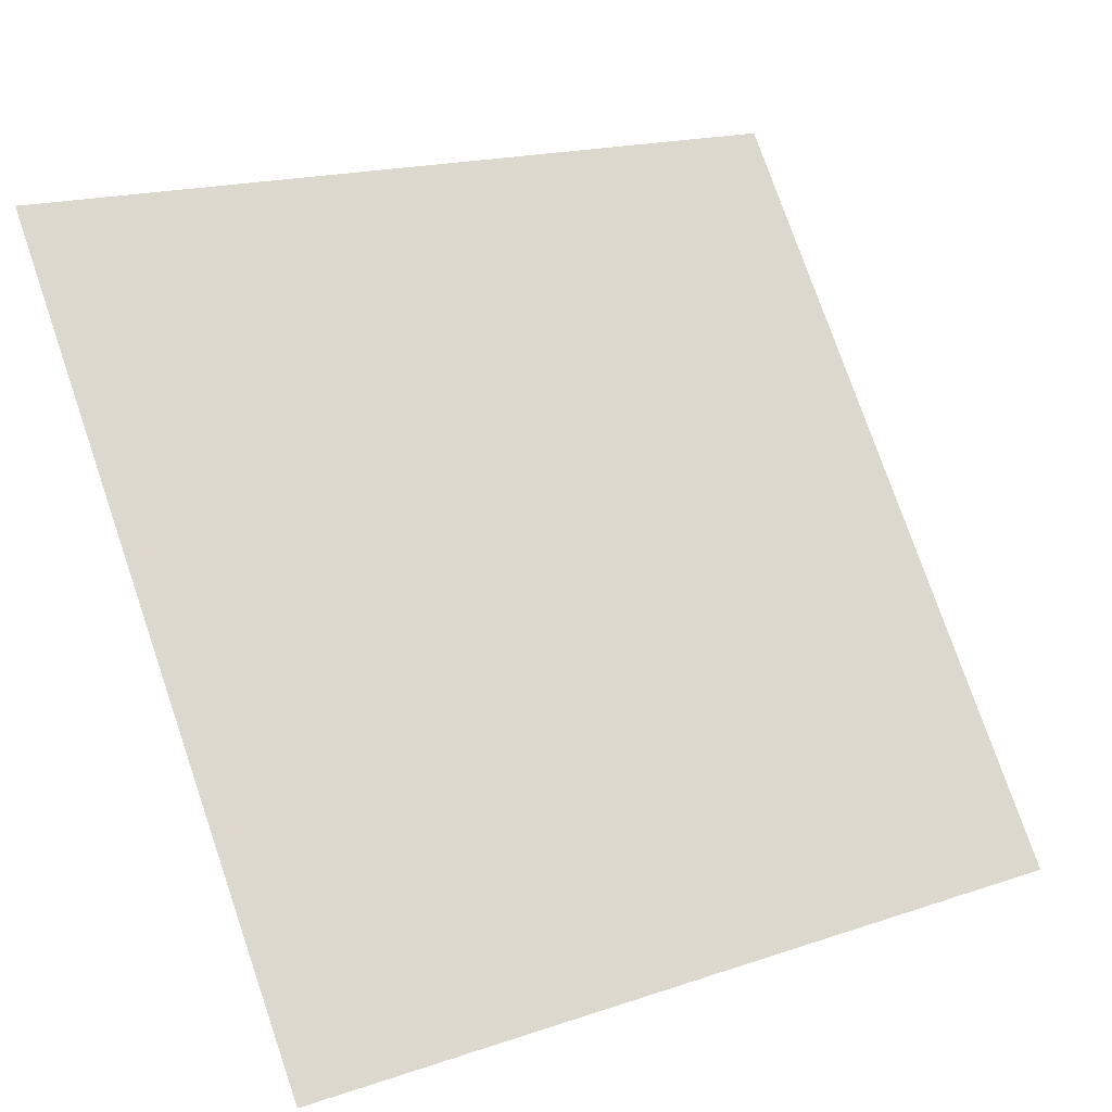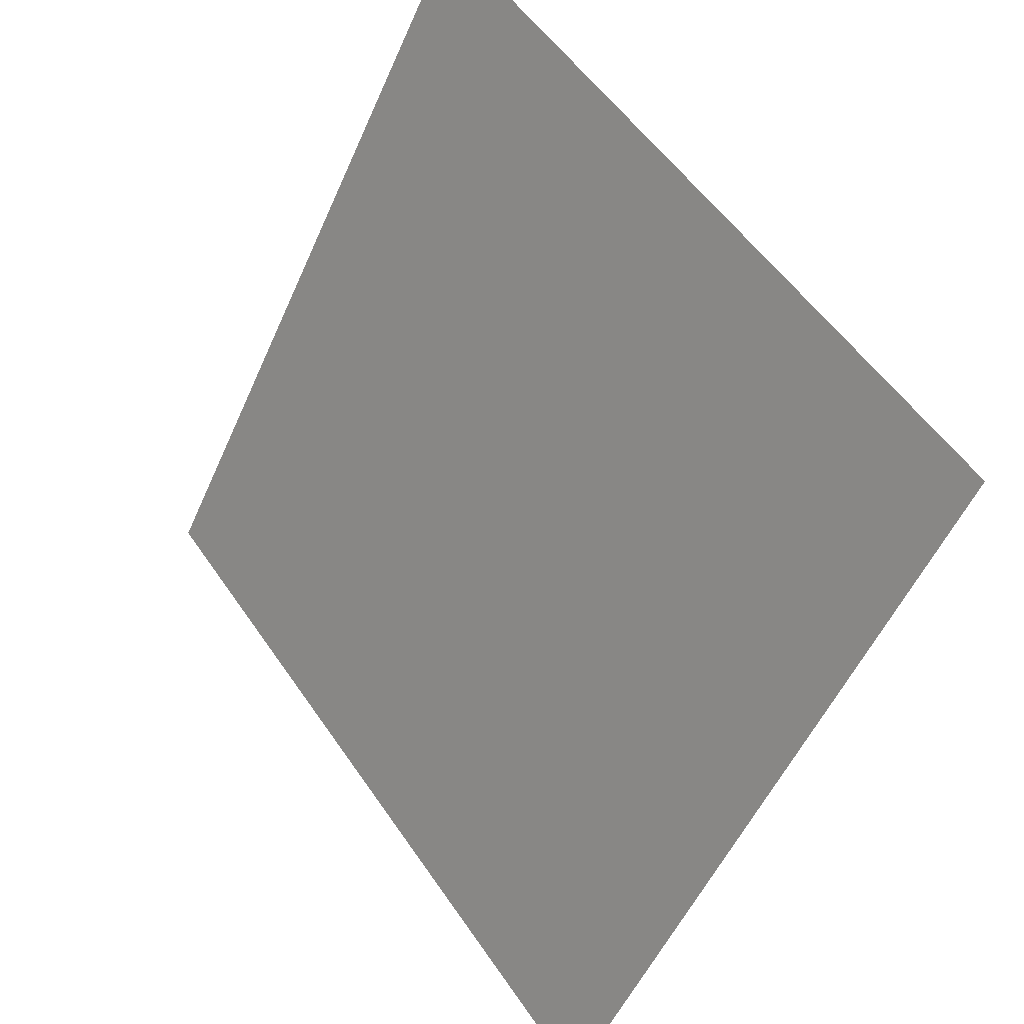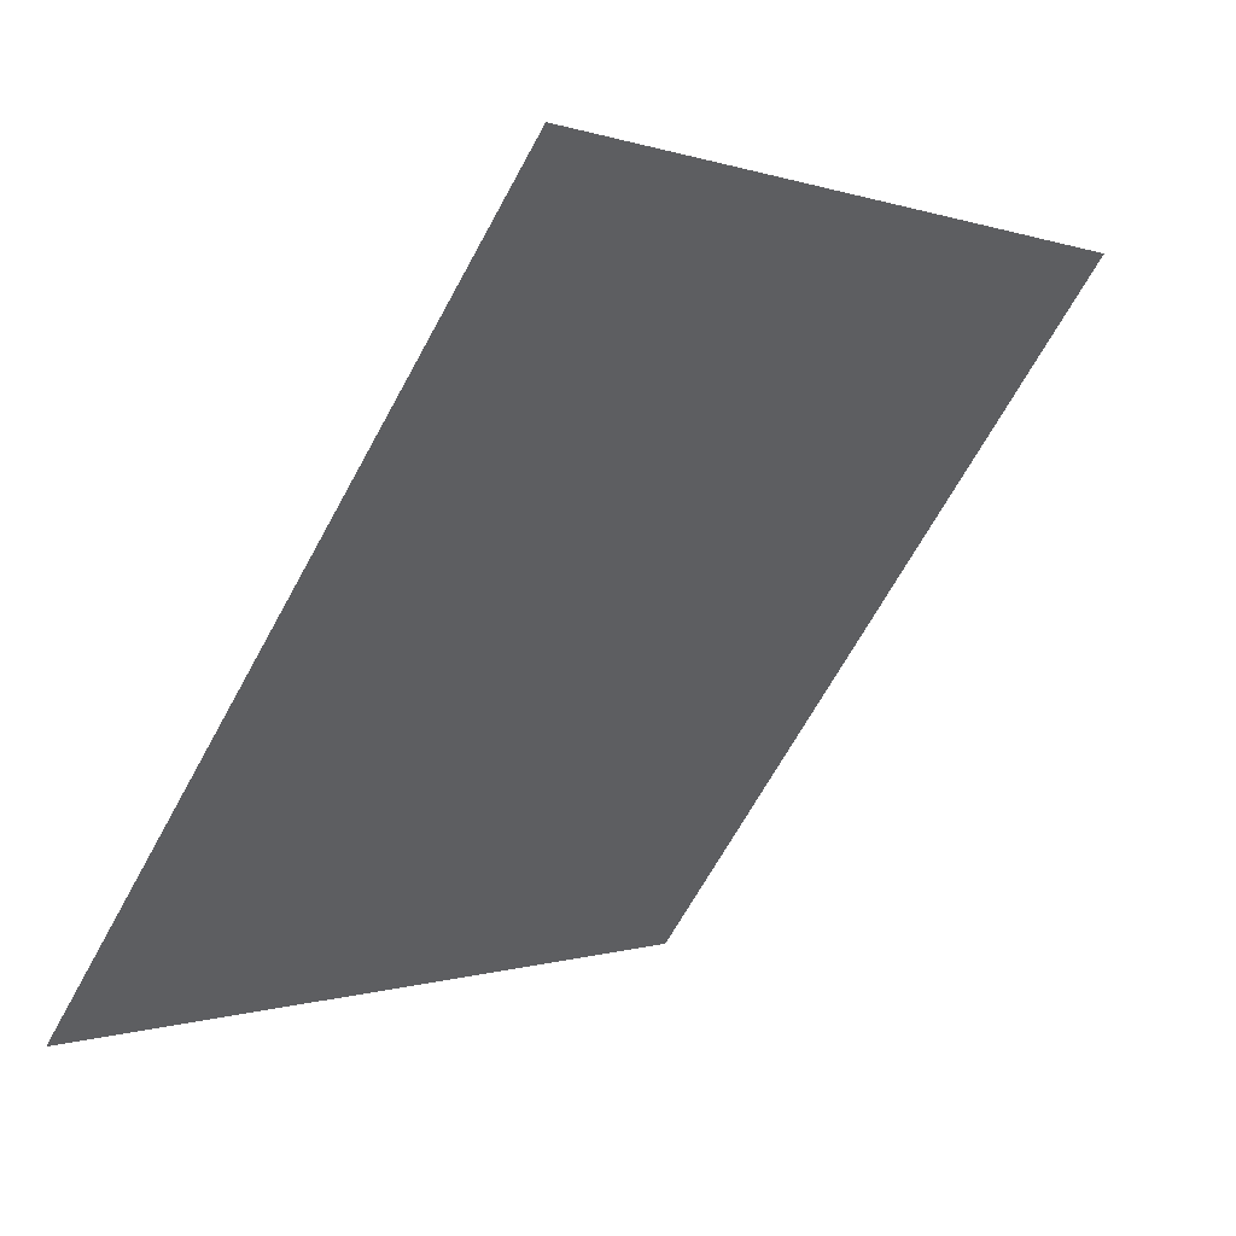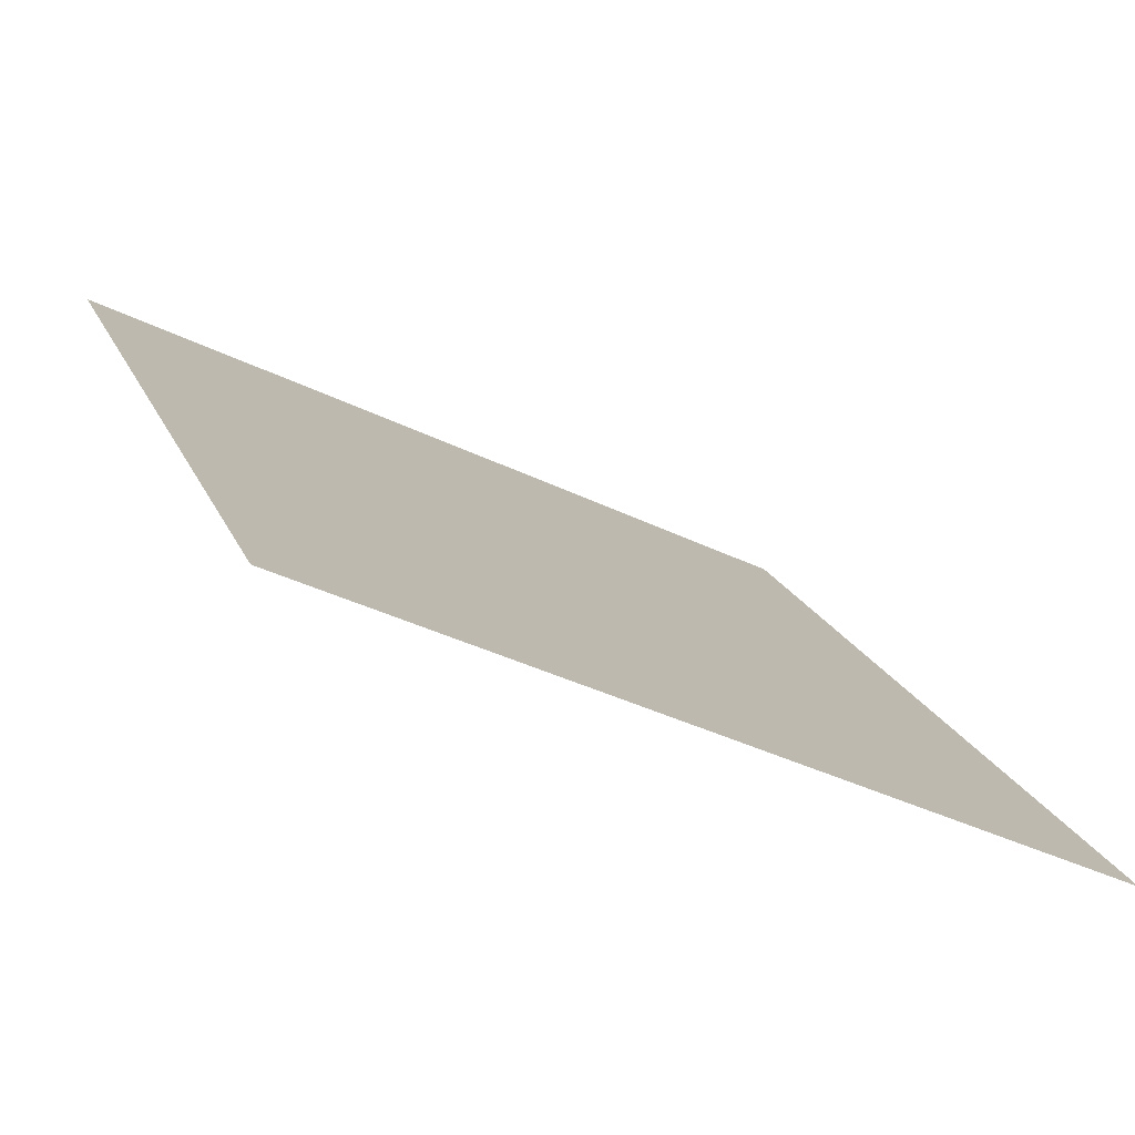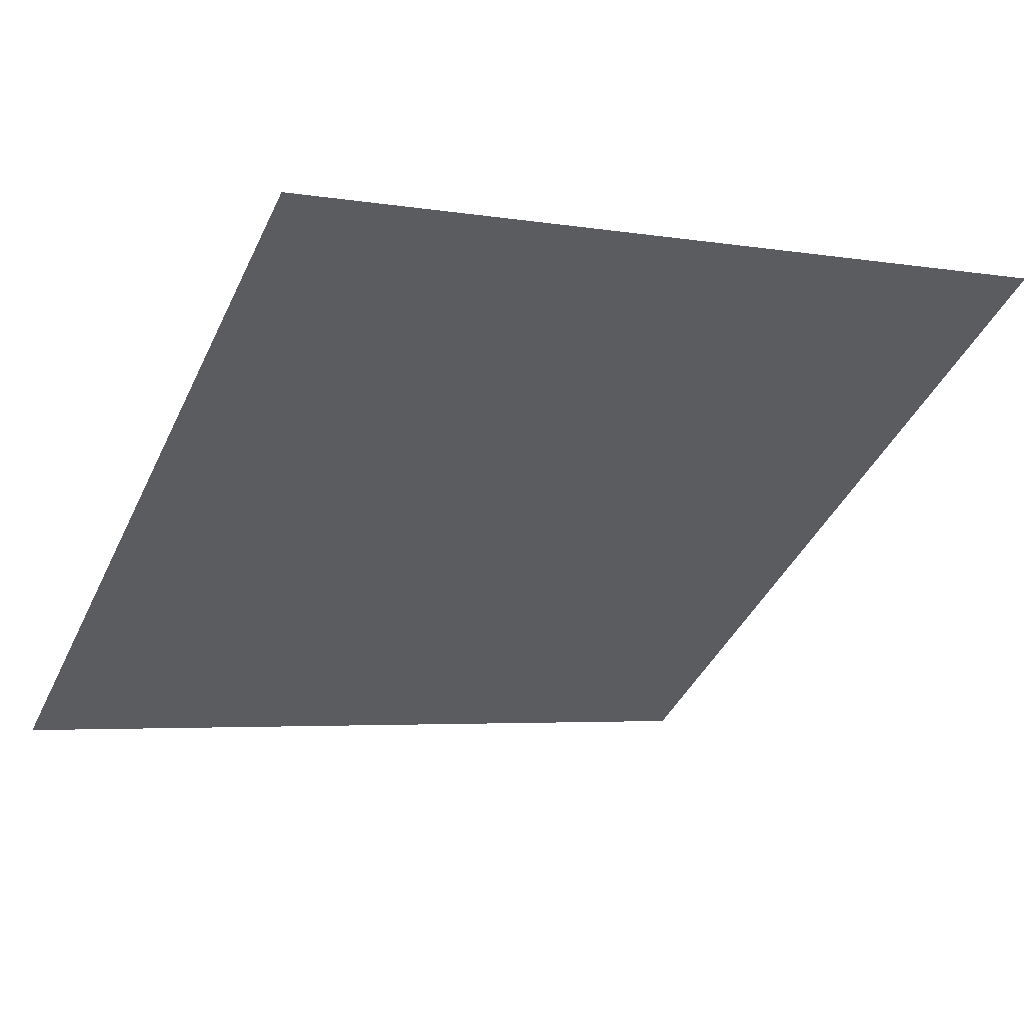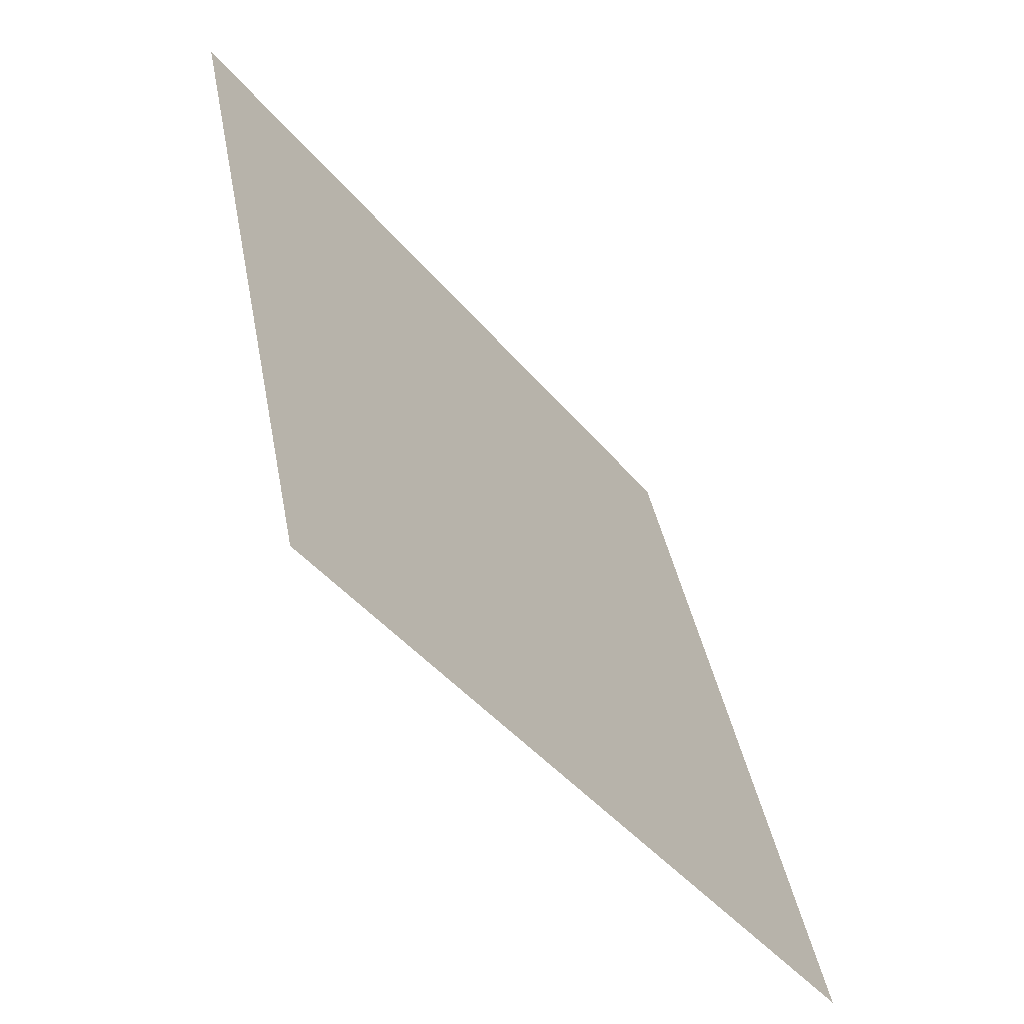
<metadata>
{"format":"obj","ext":"obj","renderer":"f3d","projection":"perspective","resolution":1024,"background":"white","views":[{"elev":18.8,"azim":-34.7,"up":"+Z"},{"elev":-52.6,"azim":-114.8,"up":"+Z"},{"elev":-0.6,"azim":125.2,"up":"+Z"},{"elev":-37.6,"azim":-33.0,"up":"+Z"},{"elev":-1.3,"azim":-28.9,"up":"+Y"},{"elev":39.4,"azim":-101.5,"up":"+Z"}]}
</metadata>
<code>
v 0.1607 0.8843 0.6423
v 0.1541 0.8845 0.6424
v 0.1542 0.8884 0.6477
v 0.1608 0.8883 0.6476
f 4 3 2 1

</code>
